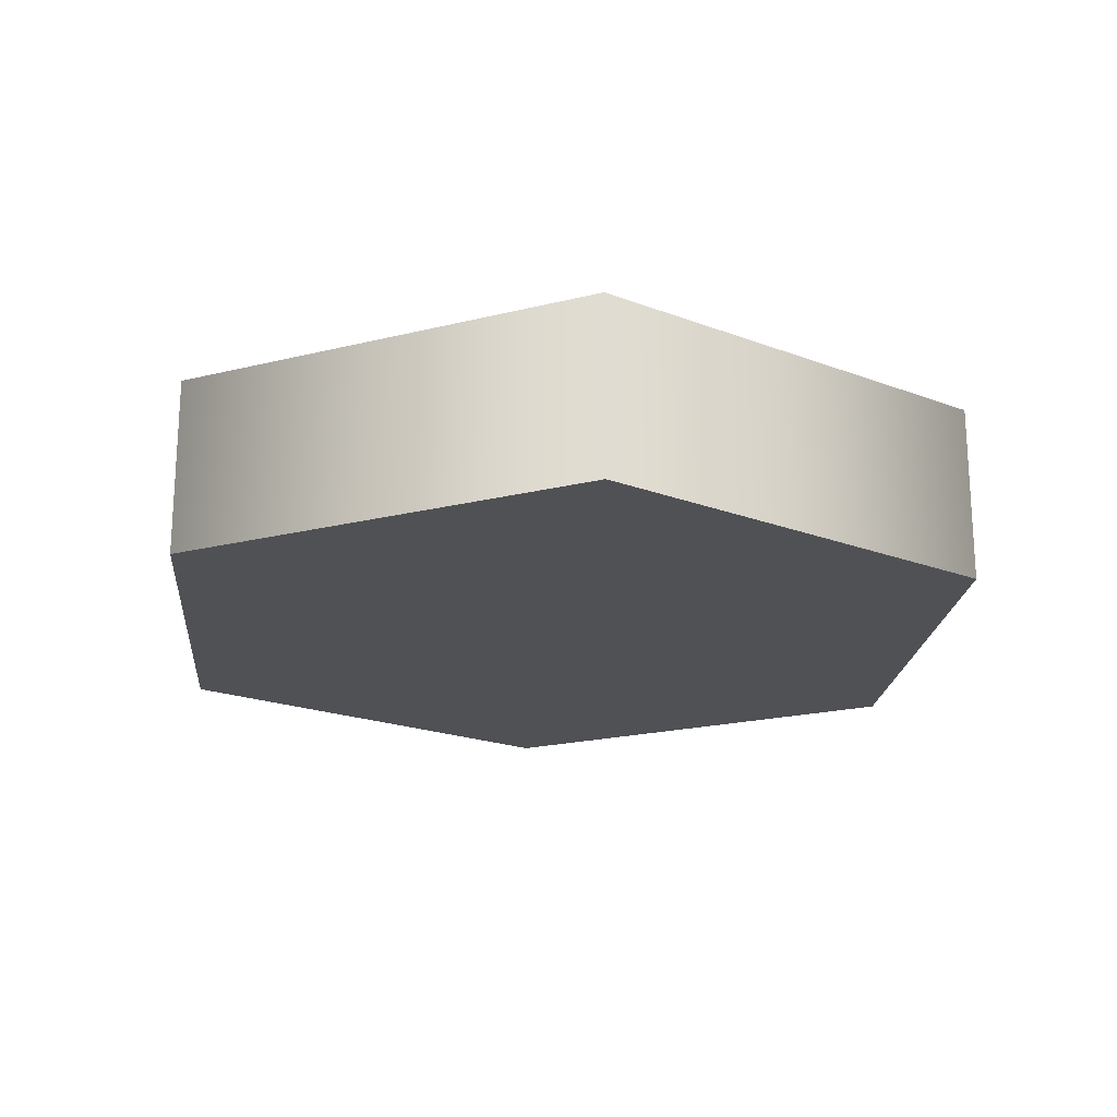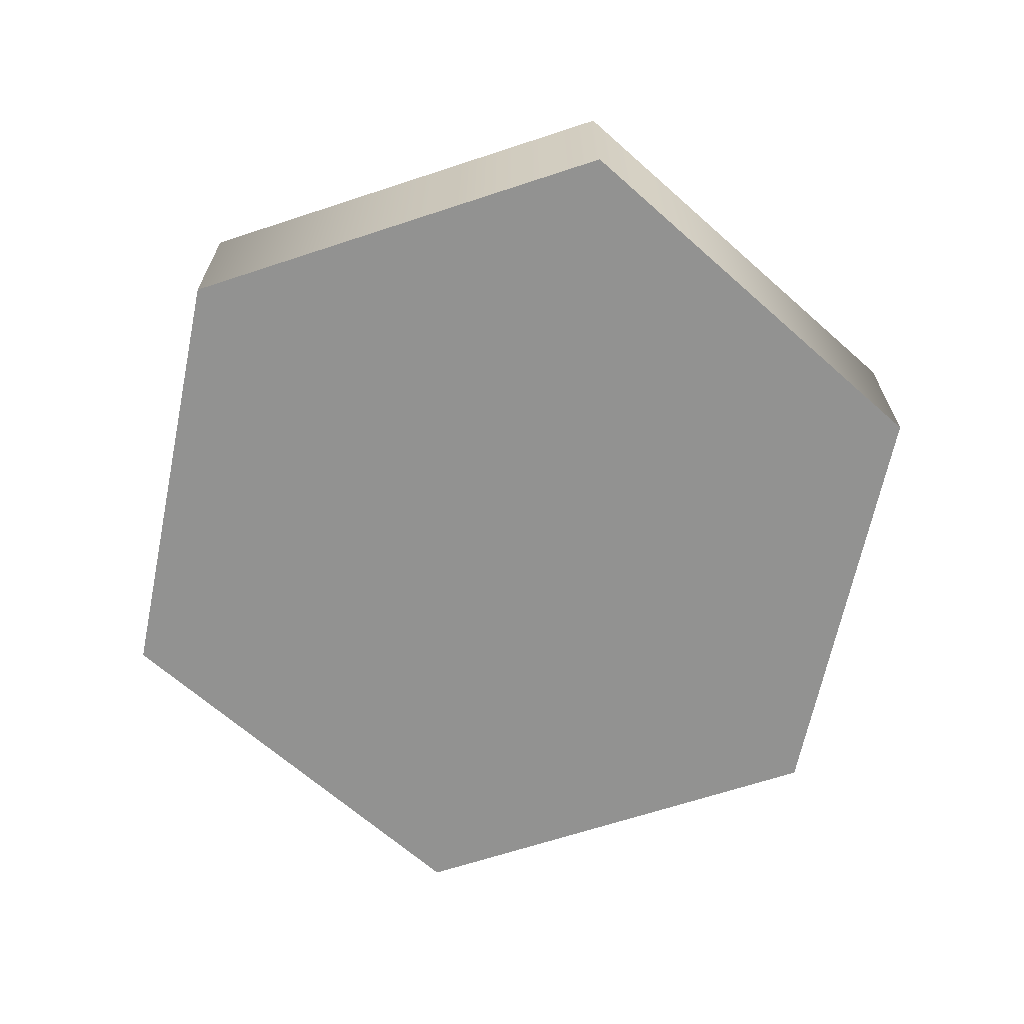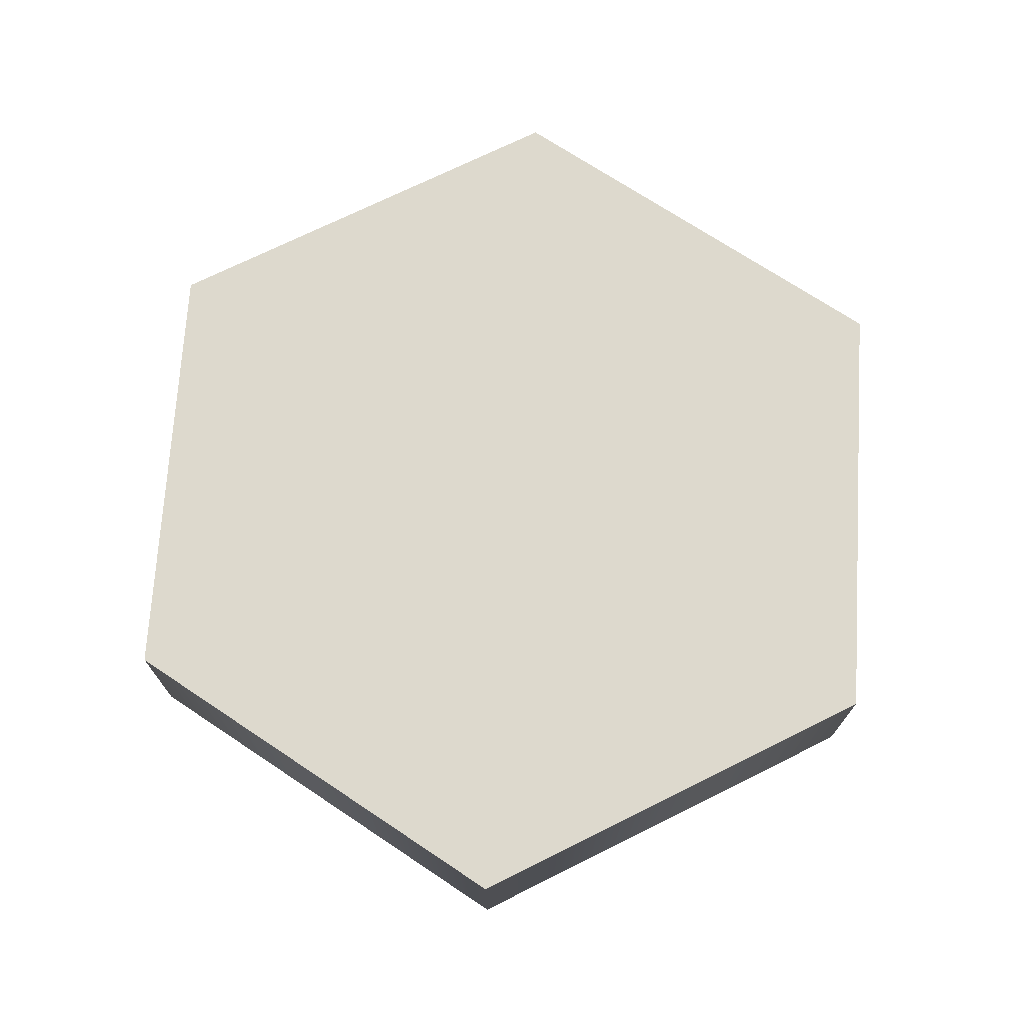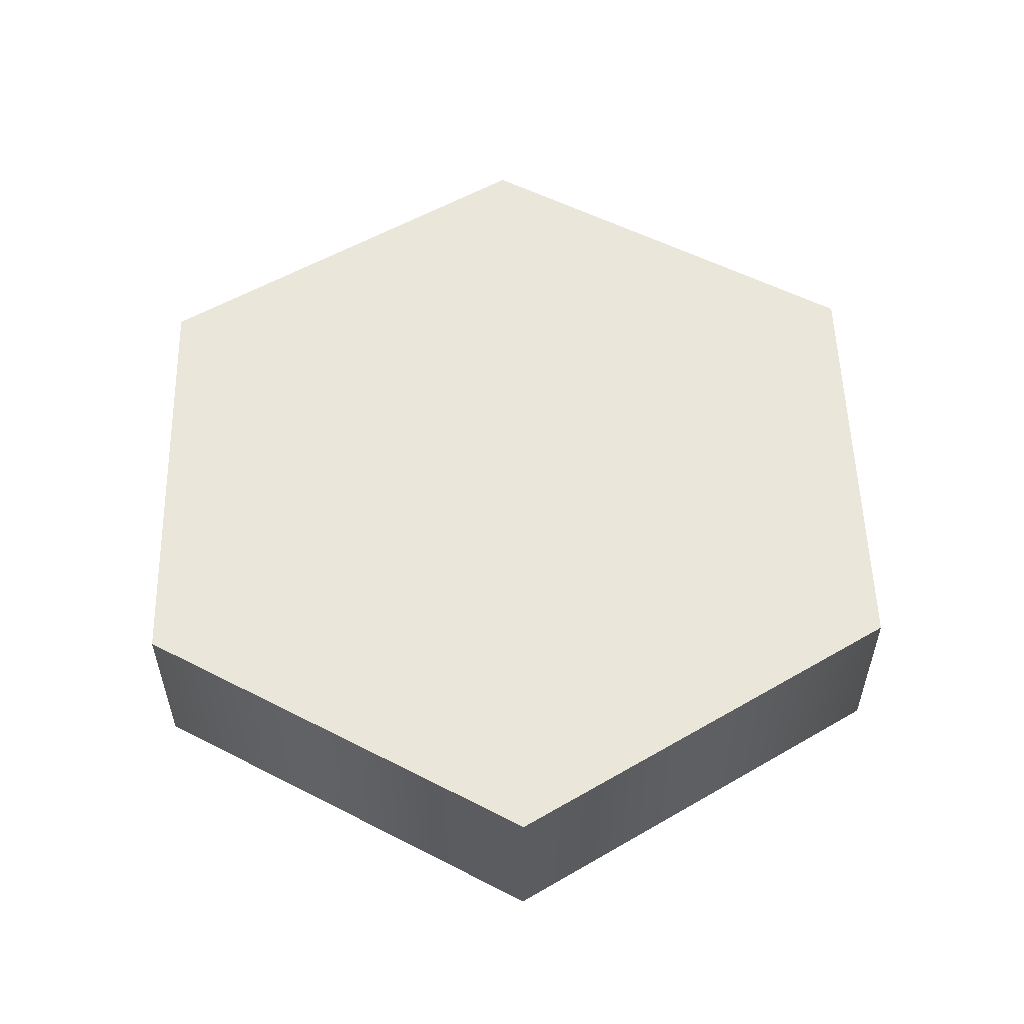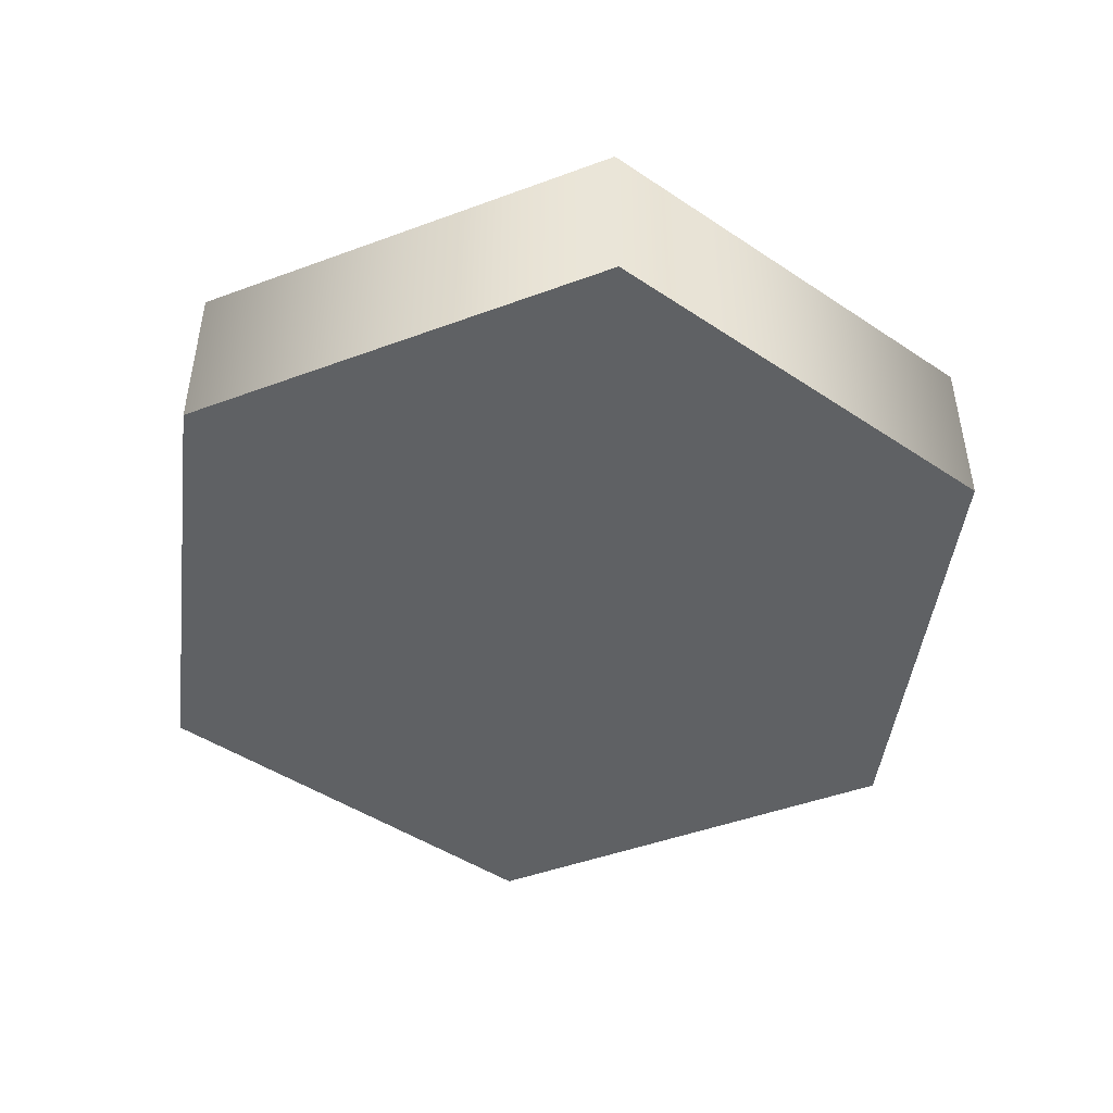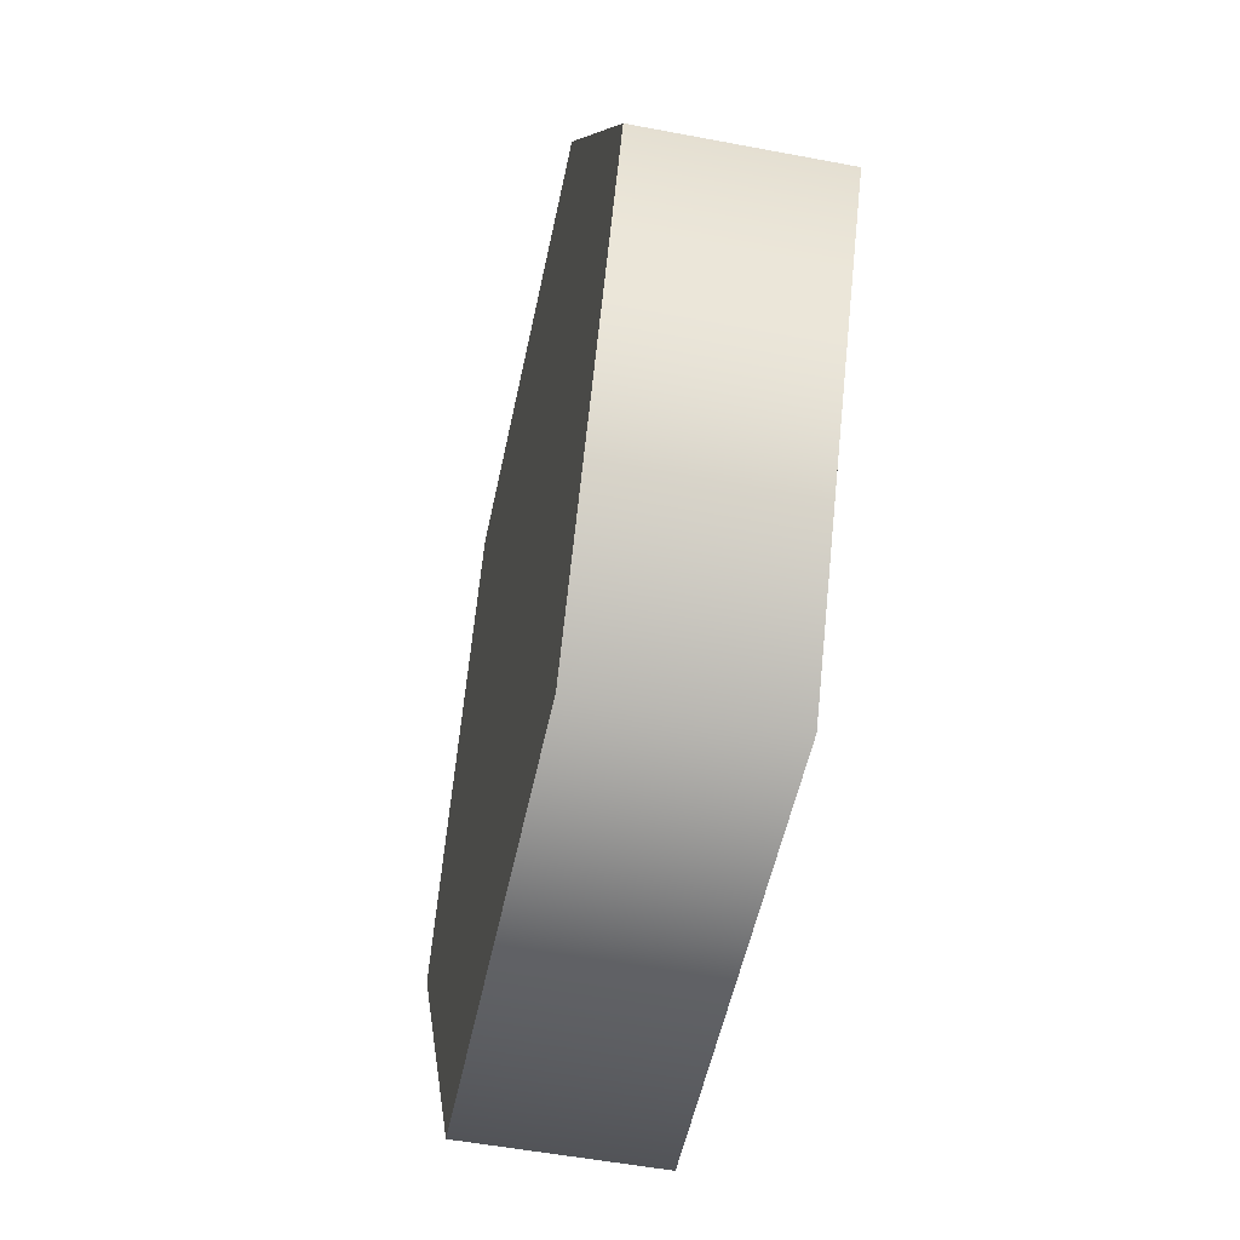
<metadata>
{"format":"obj","ext":"obj","renderer":"f3d","projection":"perspective","resolution":1024,"background":"white","views":[{"elev":-20.0,"azim":-95.2,"up":"+Y"},{"elev":-66.2,"azim":78.3,"up":"+Y"},{"elev":71.9,"azim":-86.4,"up":"+Y"},{"elev":54.9,"azim":-91.5,"up":"+Y"},{"elev":-46.6,"azim":-37.2,"up":"+Y"},{"elev":-52.5,"azim":78.4,"up":"+Z"}]}
</metadata>
<code>
o Platform
g Platform
v 0 0 0
v 0 0.2 0
v 0.25 0 0.433
v 0.25 0.2 0.433
v 0.75 0 0.433
v 0.75 0.2 0.433
v 1 0 -4.371e-08
v 1 0.2 -4.371e-08
v 0.75 0 -0.433
v 0.75 0.2 -0.433
v 0.25 0 -0.433
v 0.25 0.2 -0.433
v 0.5 0 0
v 0.5 0.2 0
f 1 13 3
f 3 13 5
f 5 13 7
f 7 13 9
f 9 13 11
f 11 13 1
f 4 14 2
f 6 14 4
f 8 14 6
f 10 14 8
f 12 14 10
f 2 14 12
f 4 2 1
f 1 3 4
f 6 4 3
f 3 5 6
f 8 6 5
f 5 7 8
f 10 8 7
f 7 9 10
f 12 10 9
f 9 11 12
f 2 12 11
f 11 1 2

</code>
